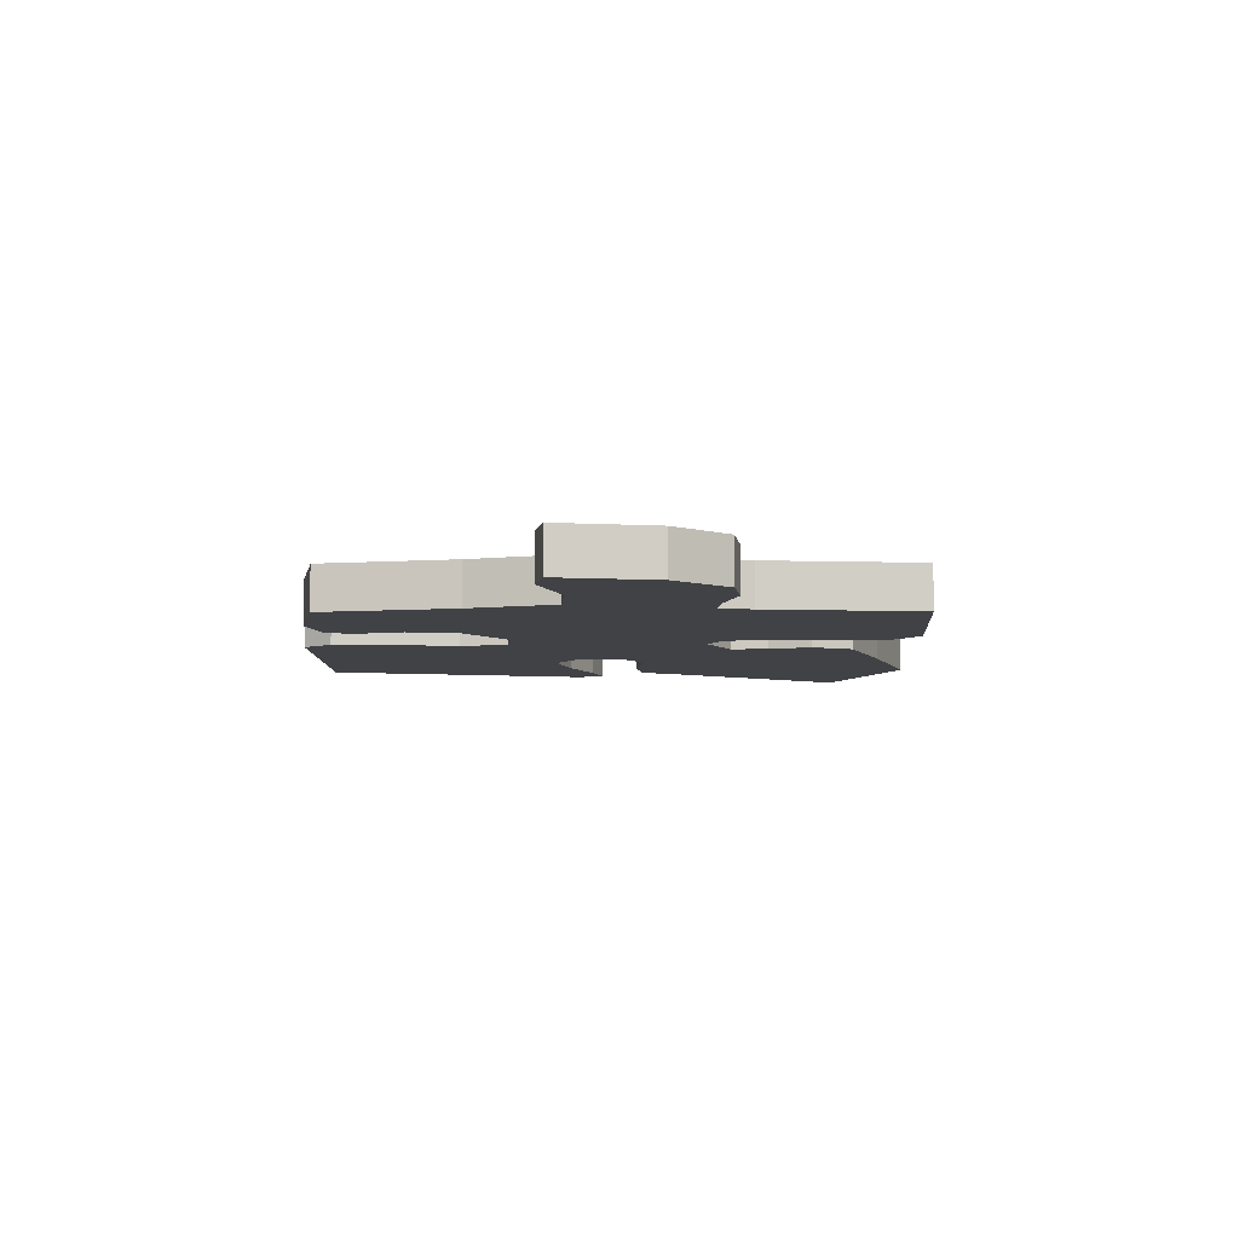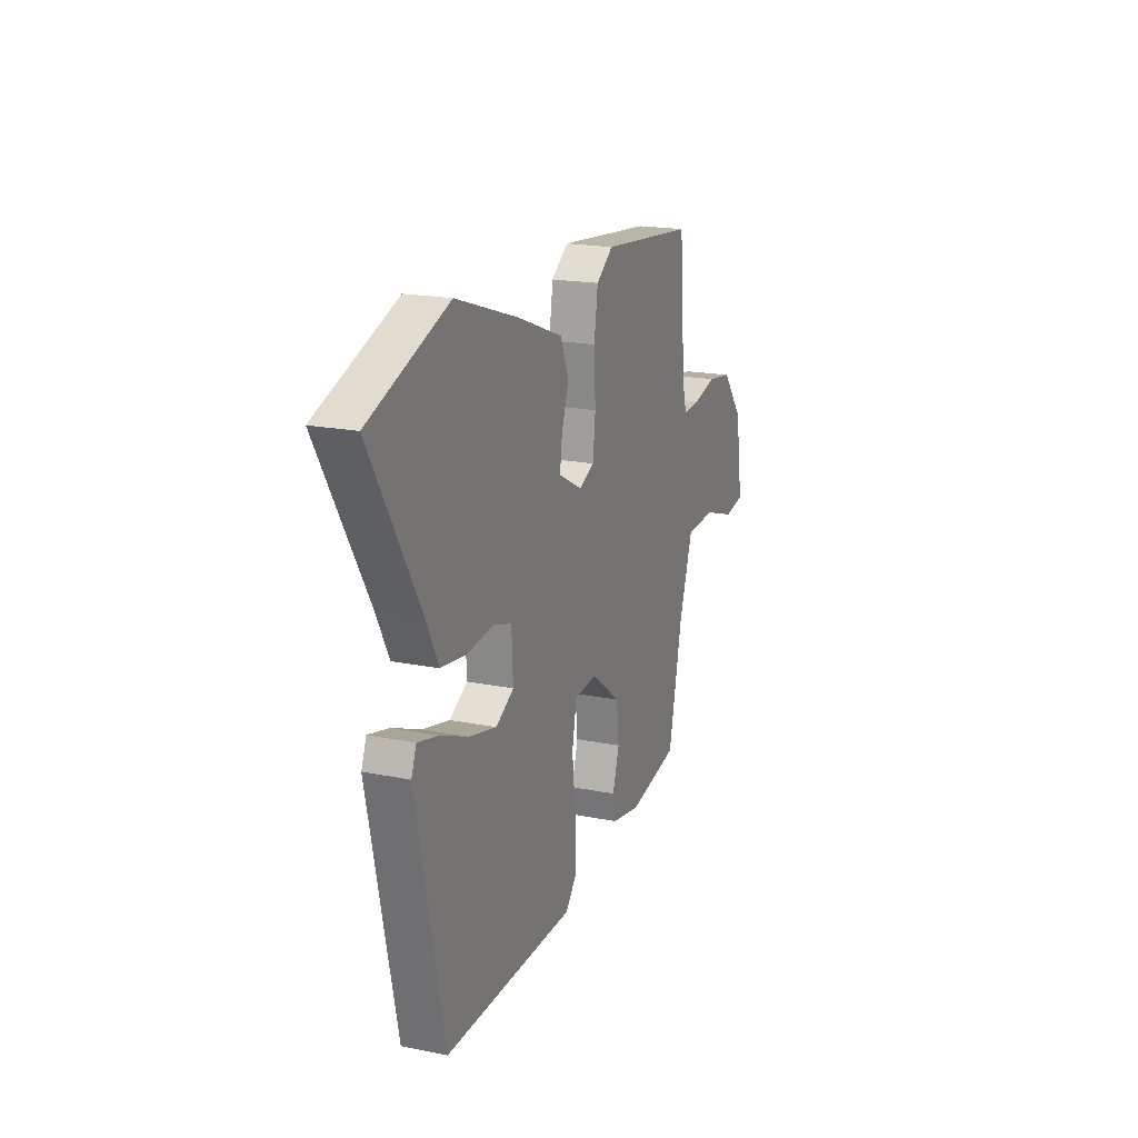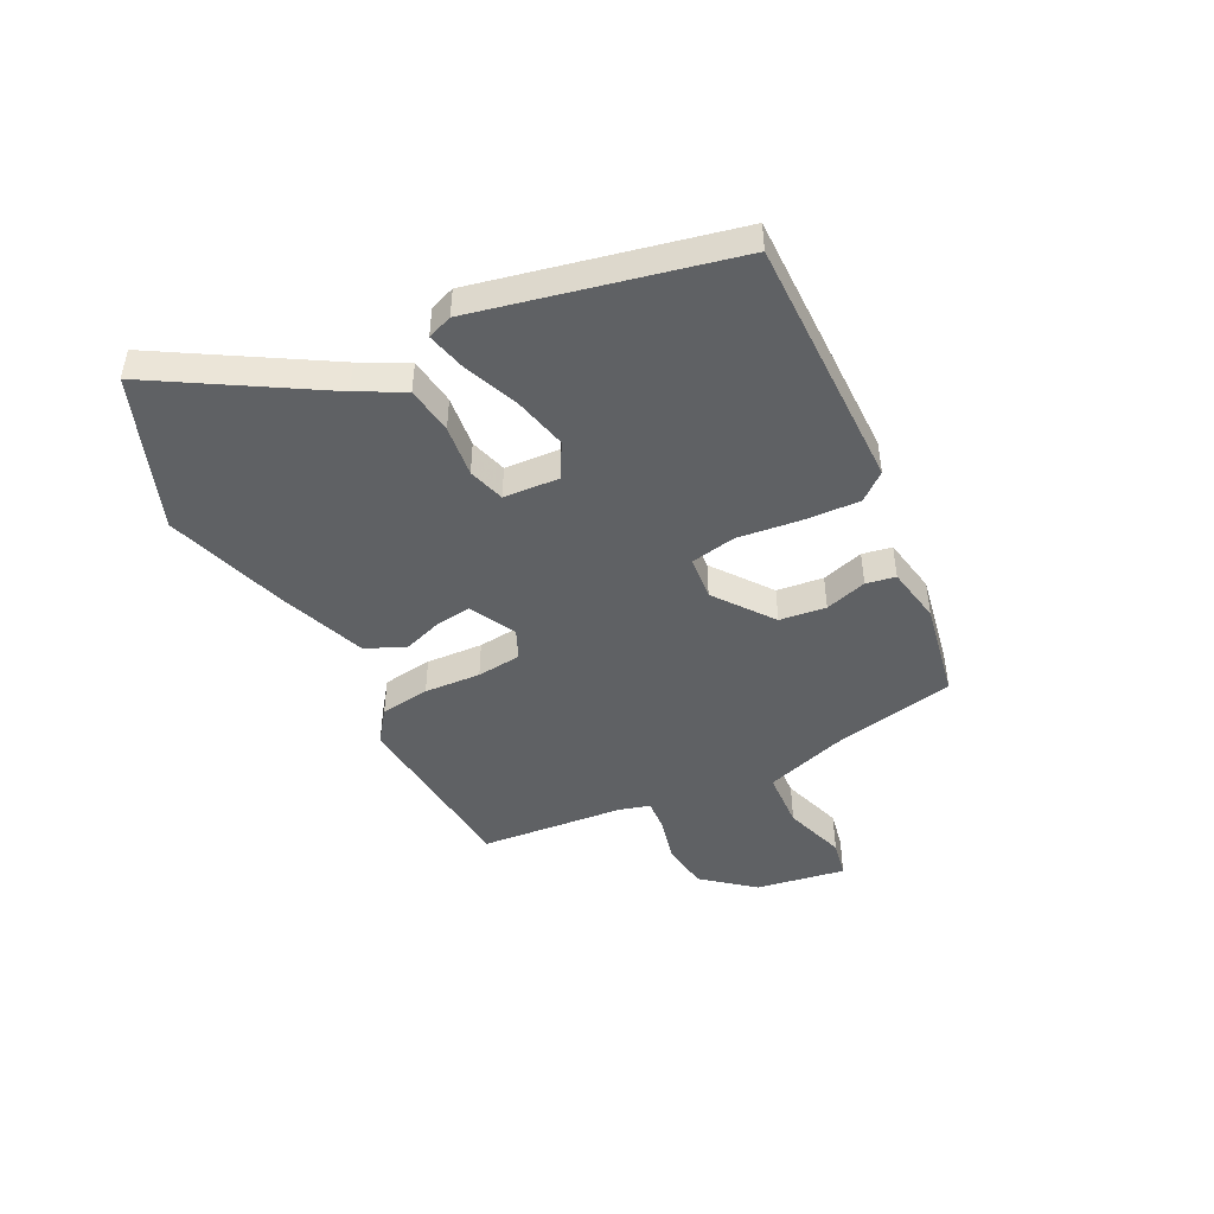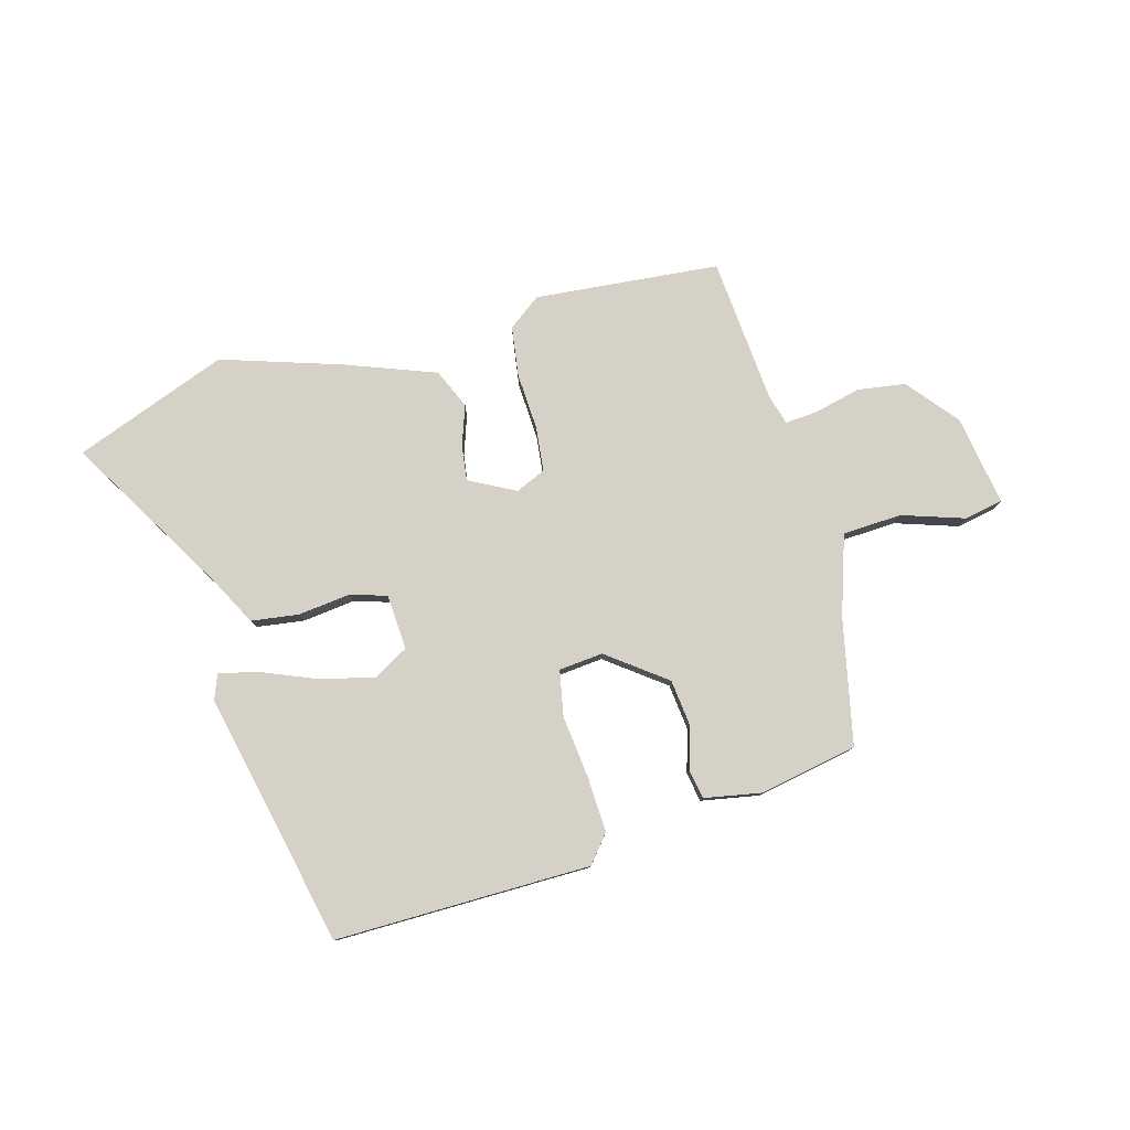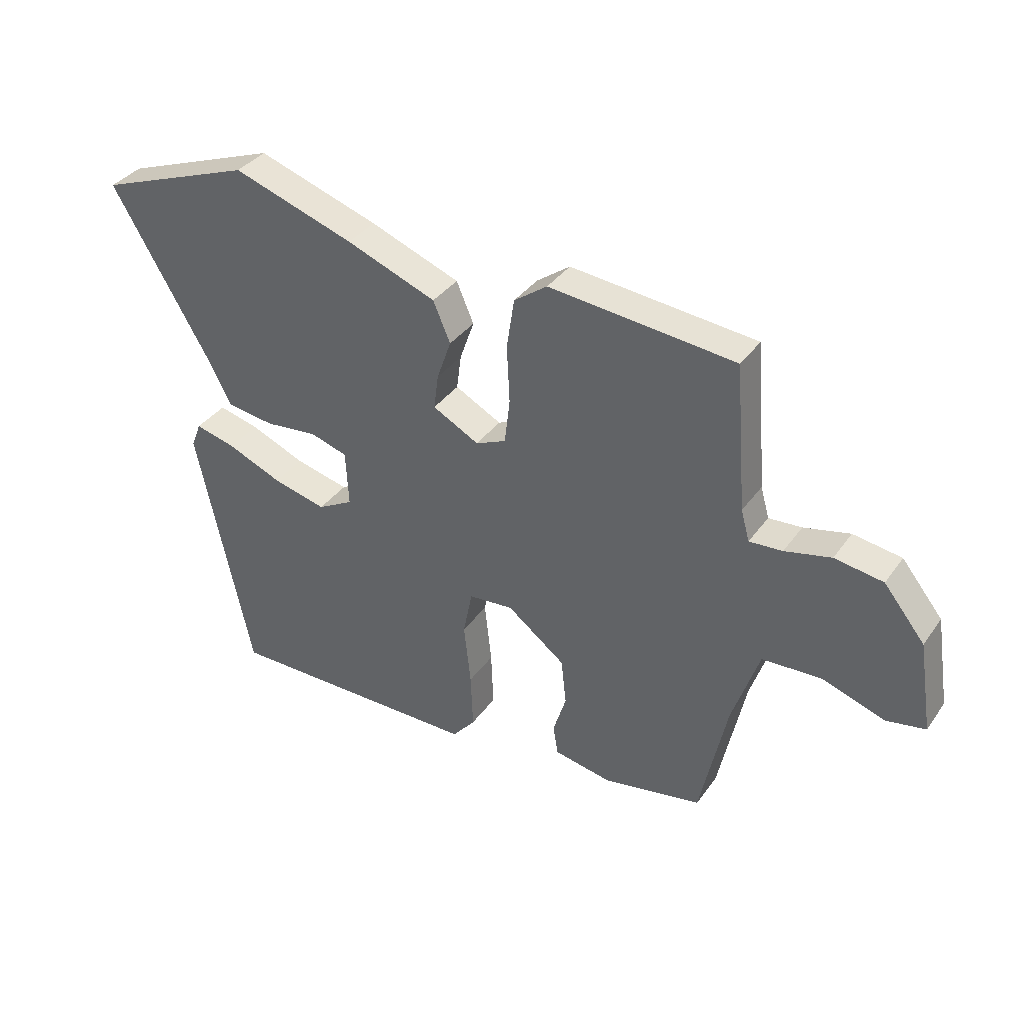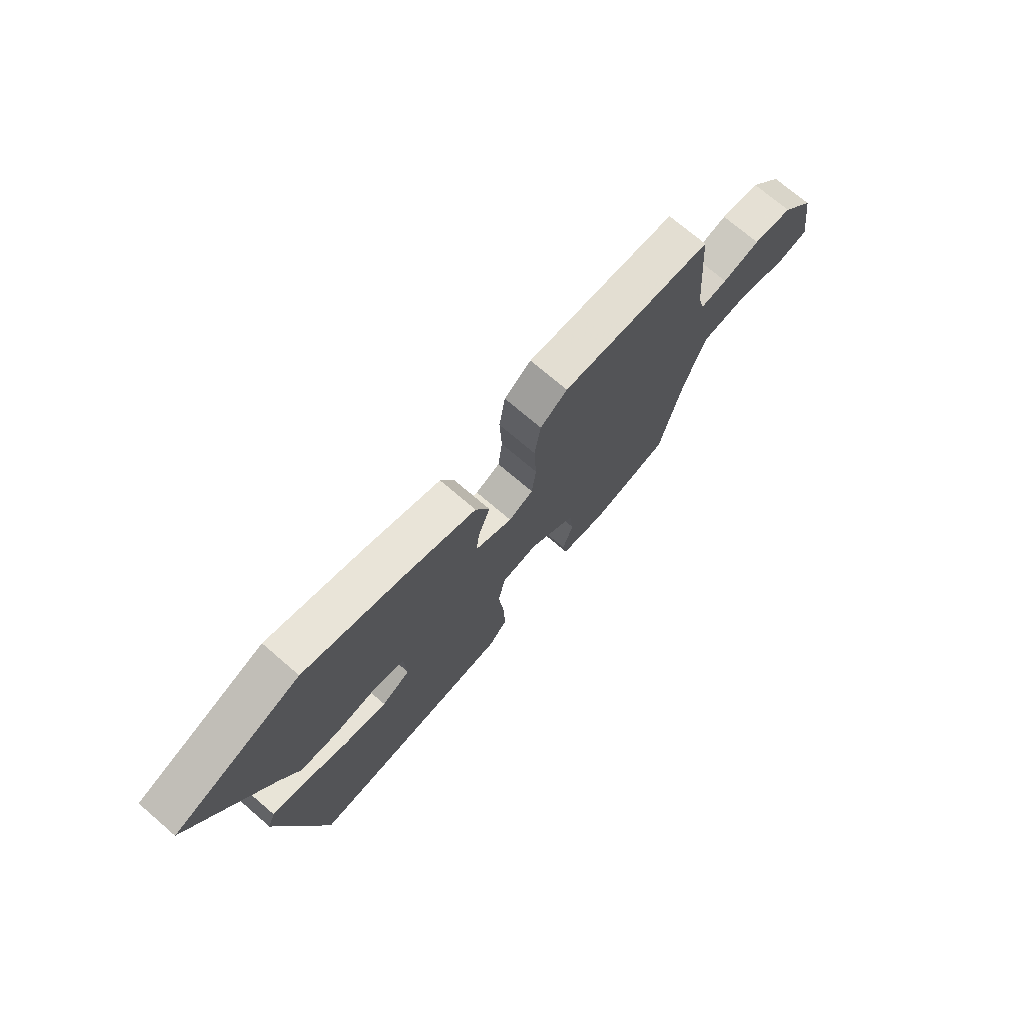
<metadata>
{"format":"obj","ext":"obj","renderer":"f3d","projection":"perspective","resolution":1024,"background":"white","views":[{"elev":-6.6,"azim":-90.6,"up":"+Y"},{"elev":19.0,"azim":111.0,"up":"+Z"},{"elev":-45.9,"azim":116.3,"up":"+Y"},{"elev":79.6,"azim":164.2,"up":"+Y"},{"elev":36.3,"azim":-149.1,"up":"+Z"},{"elev":72.8,"azim":130.6,"up":"+Z"}]}
</metadata>
<code>
v -0.509 0.07 0.465
v -0.184 0.07 0.497
v -0.126 0.07 0.455
v -0.113 0.07 0.367
v -0.118 0.07 0.267
v -0.109 0.07 0.188
v -0.056 0.07 0.165
v 0.025 0.07 0.208
v 0.017 0.07 0.269
v -0.008 0.07 0.34
v 0.022 0.07 0.41
v 0.179 0.07 0.47
v 0.391 0.07 0.54
v 0.663 0.07 0.44
v 0.494 0.07 0.151
v 0.452 0.07 0.069
v 0.368 0.07 0.057
v 0.276 0.07 0.067
v 0.211 0.07 0.047
v 0.206 0.07 -0.051
v 0.268 0.07 -0.085
v 0.362 0.07 -0.062
v 0.458 0.07 -0.022
v 0.529 0.07 -0.004
v 0.546 0.07 -0.048
v 0.451 0.07 -0.497
v -0.001 0.07 -0.496
v -0.041 0.07 -0.448
v -0.037 0.07 -0.349
v -0.025 0.07 -0.239
v -0.041 0.07 -0.159
v -0.119 0.07 -0.152
v -0.221 0.07 -0.23
v -0.23 0.07 -0.312
v -0.207 0.07 -0.386
v -0.216 0.07 -0.438
v -0.317 0.07 -0.457
v -0.49 0.07 -0.425
v -0.537 0.07 -0.205
v -0.584 0.07 -0.064
v -0.688 0.07 -0.059
v -0.798 0.07 -0.096
v -0.866 0.07 -0.083
v -0.841 0.07 0.076
v -0.769 0.07 0.165
v -0.684 0.07 0.178
v -0.603 0.07 0.159
v -0.545 0.07 0.155
v -0.53 0.07 0.209
v -0.509 0 0.465
v -0.184 0 0.497
v -0.126 0 0.455
v -0.113 0 0.367
v -0.118 0 0.267
v -0.109 0 0.188
v -0.056 0 0.165
v 0.025 0 0.208
v 0.017 0 0.269
v -0.008 0 0.34
v 0.022 0 0.41
v 0.179 0 0.47
v 0.391 0 0.54
v 0.663 0 0.44
v 0.494 0 0.151
v 0.452 0 0.069
v 0.368 0 0.057
v 0.276 0 0.067
v 0.211 0 0.047
v 0.206 0 -0.051
v 0.268 0 -0.085
v 0.362 0 -0.062
v 0.458 0 -0.022
v 0.529 0 -0.004
v 0.546 0 -0.048
v 0.451 0 -0.497
v -0.001 0 -0.496
v -0.041 0 -0.448
v -0.037 0 -0.349
v -0.025 0 -0.239
v -0.041 0 -0.159
v -0.119 0 -0.152
v -0.221 0 -0.23
v -0.23 0 -0.312
v -0.207 0 -0.386
v -0.216 0 -0.438
v -0.317 0 -0.457
v -0.49 0 -0.425
v -0.537 0 -0.205
v -0.584 0 -0.064
v -0.688 0 -0.059
v -0.798 0 -0.096
v -0.866 0 -0.083
v -0.841 0 0.076
v -0.769 0 0.165
v -0.684 0 0.178
v -0.603 0 0.159
v -0.545 0 0.155
v -0.53 0 0.209
f 45 46 47
f 44 45 47
f 43 44 47
f 42 43 47
f 41 42 47
f 40 41 47 48
f 39 40 48 49
f 39 49 1
f 38 39 1
f 37 38 1
f 36 37 1
f 35 36 1
f 34 35 1
f 28 29 30
f 27 28 30
f 26 27 30
f 25 26 30
f 24 25 30
f 23 24 30
f 22 23 30
f 21 22 30
f 20 21 30 31
f 19 20 31 32
f 15 16 17 18
f 15 18 19
f 14 15 19
f 13 14 19
f 12 13 19
f 11 12 19
f 10 11 19
f 9 10 19
f 8 9 19
f 7 8 19 32
f 3 4 5
f 2 3 5
f 1 2 5
f 1 5 6
f 33 34 1
f 6 7 32 33
f 1 6 33
f 96 95 94
f 96 94 93
f 96 93 92
f 96 92 91
f 96 91 90
f 97 96 90 89
f 98 97 89 88
f 50 98 88
f 50 88 87
f 50 87 86
f 50 86 85
f 50 85 84
f 50 84 83
f 79 78 77
f 79 77 76
f 79 76 75
f 79 75 74
f 79 74 73
f 79 73 72
f 79 72 71
f 79 71 70
f 80 79 70 69
f 81 80 69 68
f 67 66 65 64
f 68 67 64
f 68 64 63
f 68 63 62
f 68 62 61
f 68 61 60
f 68 60 59
f 68 59 58
f 68 58 57
f 81 68 57 56
f 54 53 52
f 54 52 51
f 54 51 50
f 55 54 50
f 50 83 82
f 82 81 56 55
f 82 55 50
f 1 50 51 2
f 2 51 52 3
f 3 52 53 4
f 4 53 54 5
f 5 54 55 6
f 6 55 56 7
f 7 56 57 8
f 8 57 58 9
f 9 58 59 10
f 10 59 60 11
f 11 60 61 12
f 12 61 62 13
f 13 62 63 14
f 14 63 64 15
f 15 64 65 16
f 16 65 66 17
f 17 66 67 18
f 18 67 68 19
f 19 68 69 20
f 20 69 70 21
f 21 70 71 22
f 22 71 72 23
f 23 72 73 24
f 24 73 74 25
f 25 74 75 26
f 26 75 76 27
f 27 76 77 28
f 28 77 78 29
f 29 78 79 30
f 30 79 80 31
f 31 80 81 32
f 32 81 82 33
f 33 82 83 34
f 34 83 84 35
f 35 84 85 36
f 36 85 86 37
f 37 86 87 38
f 38 87 88 39
f 39 88 89 40
f 40 89 90 41
f 41 90 91 42
f 42 91 92 43
f 43 92 93 44
f 44 93 94 45
f 45 94 95 46
f 46 95 96 47
f 47 96 97 48
f 48 97 98 49
f 49 98 50 1

</code>
